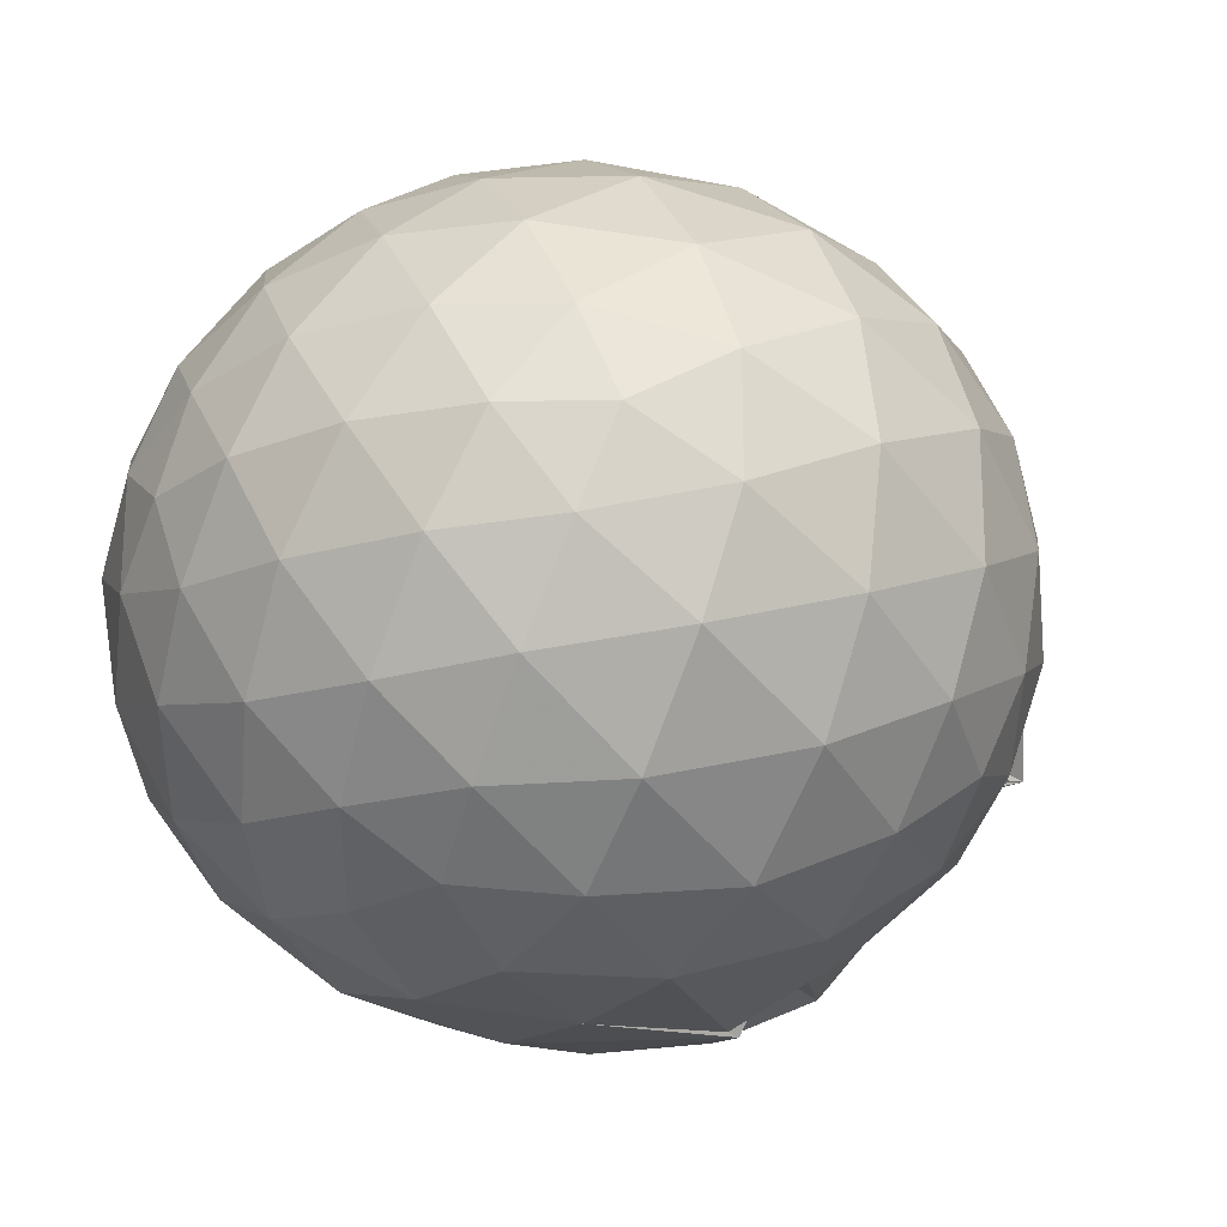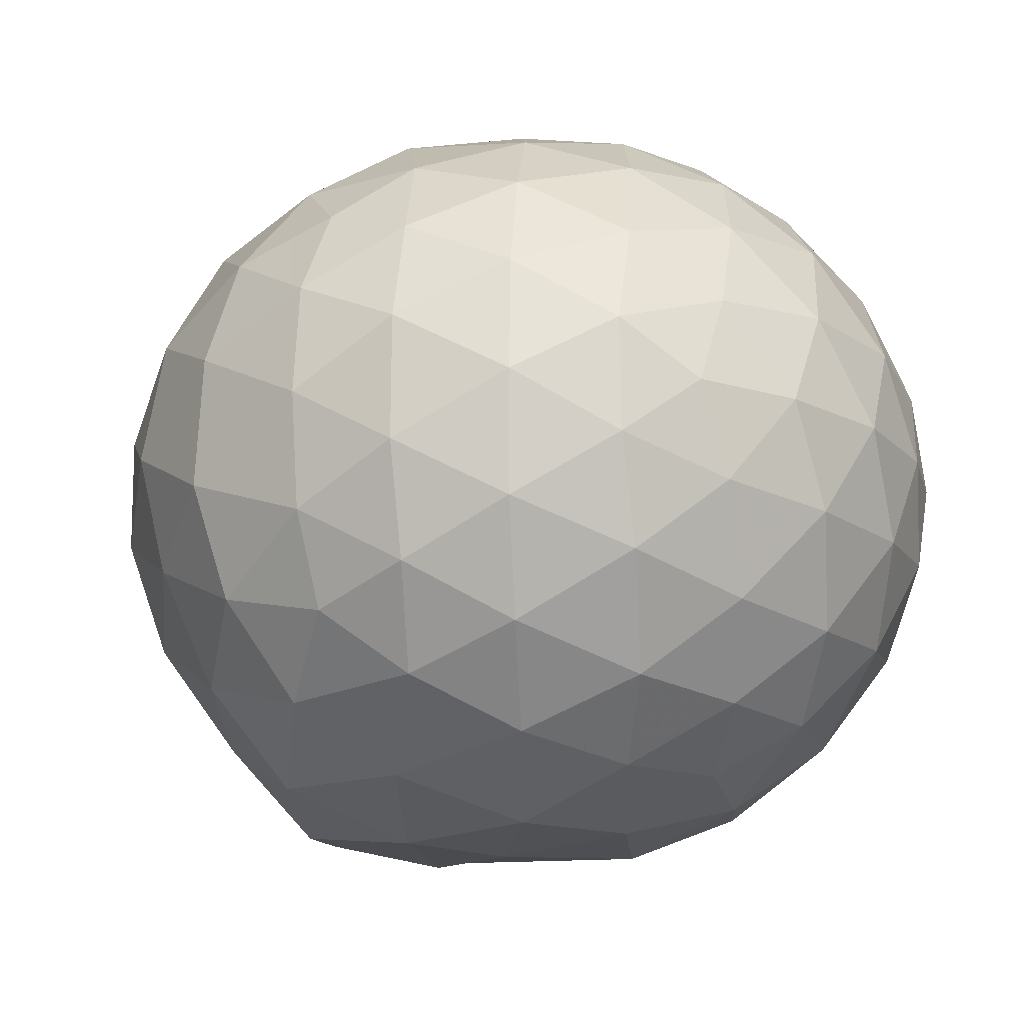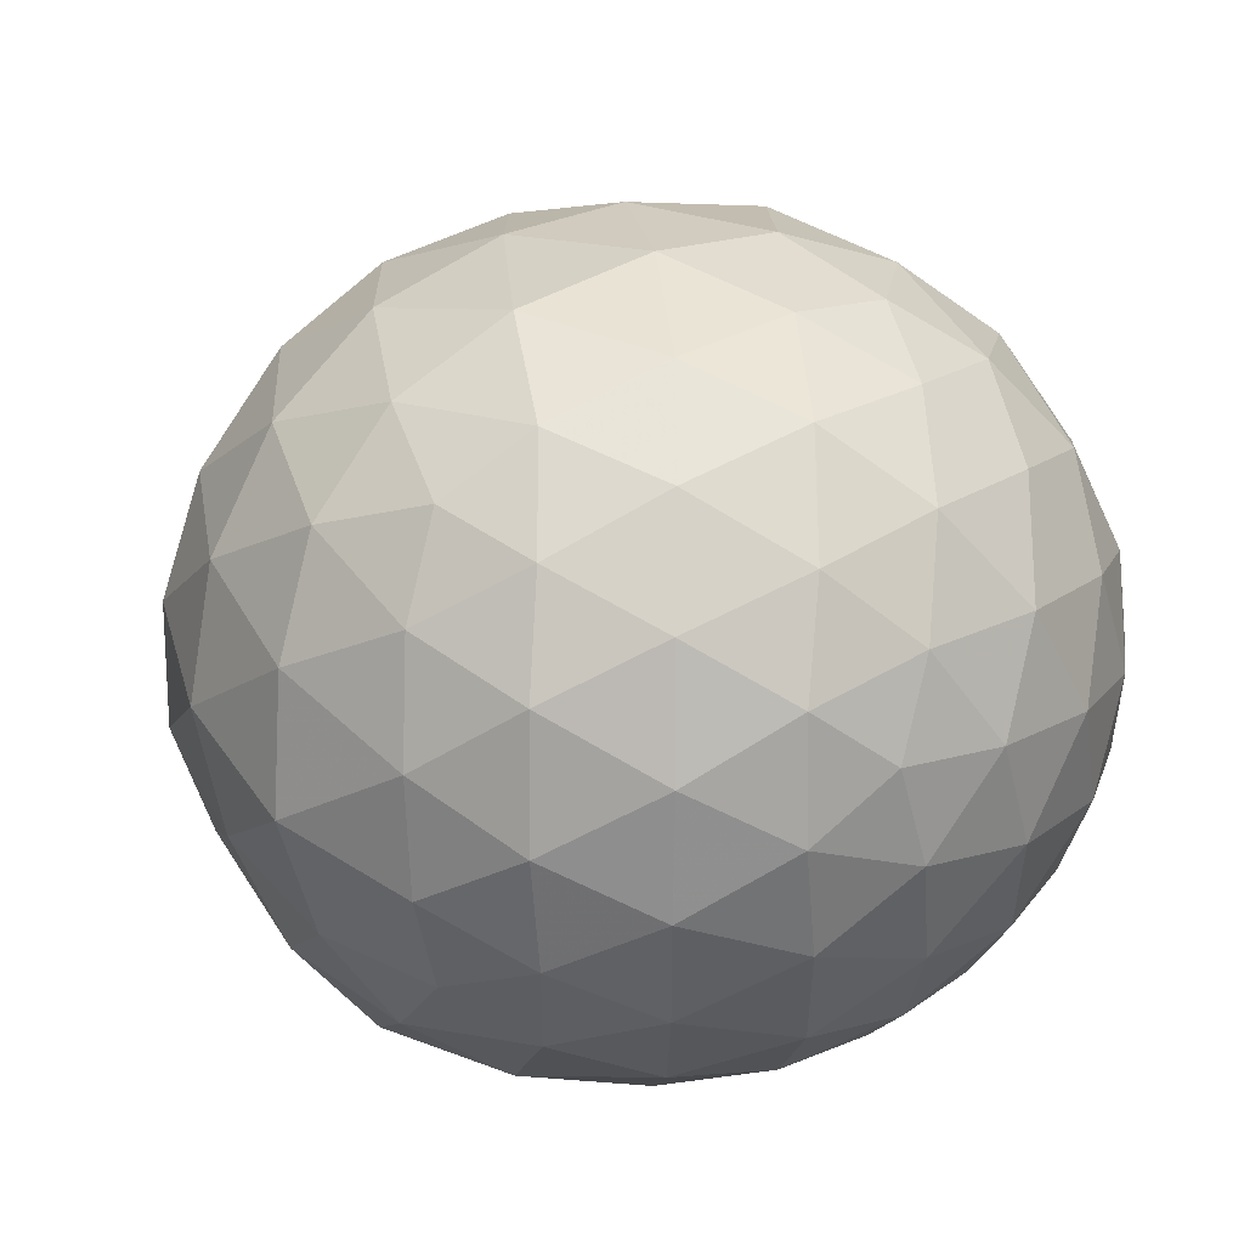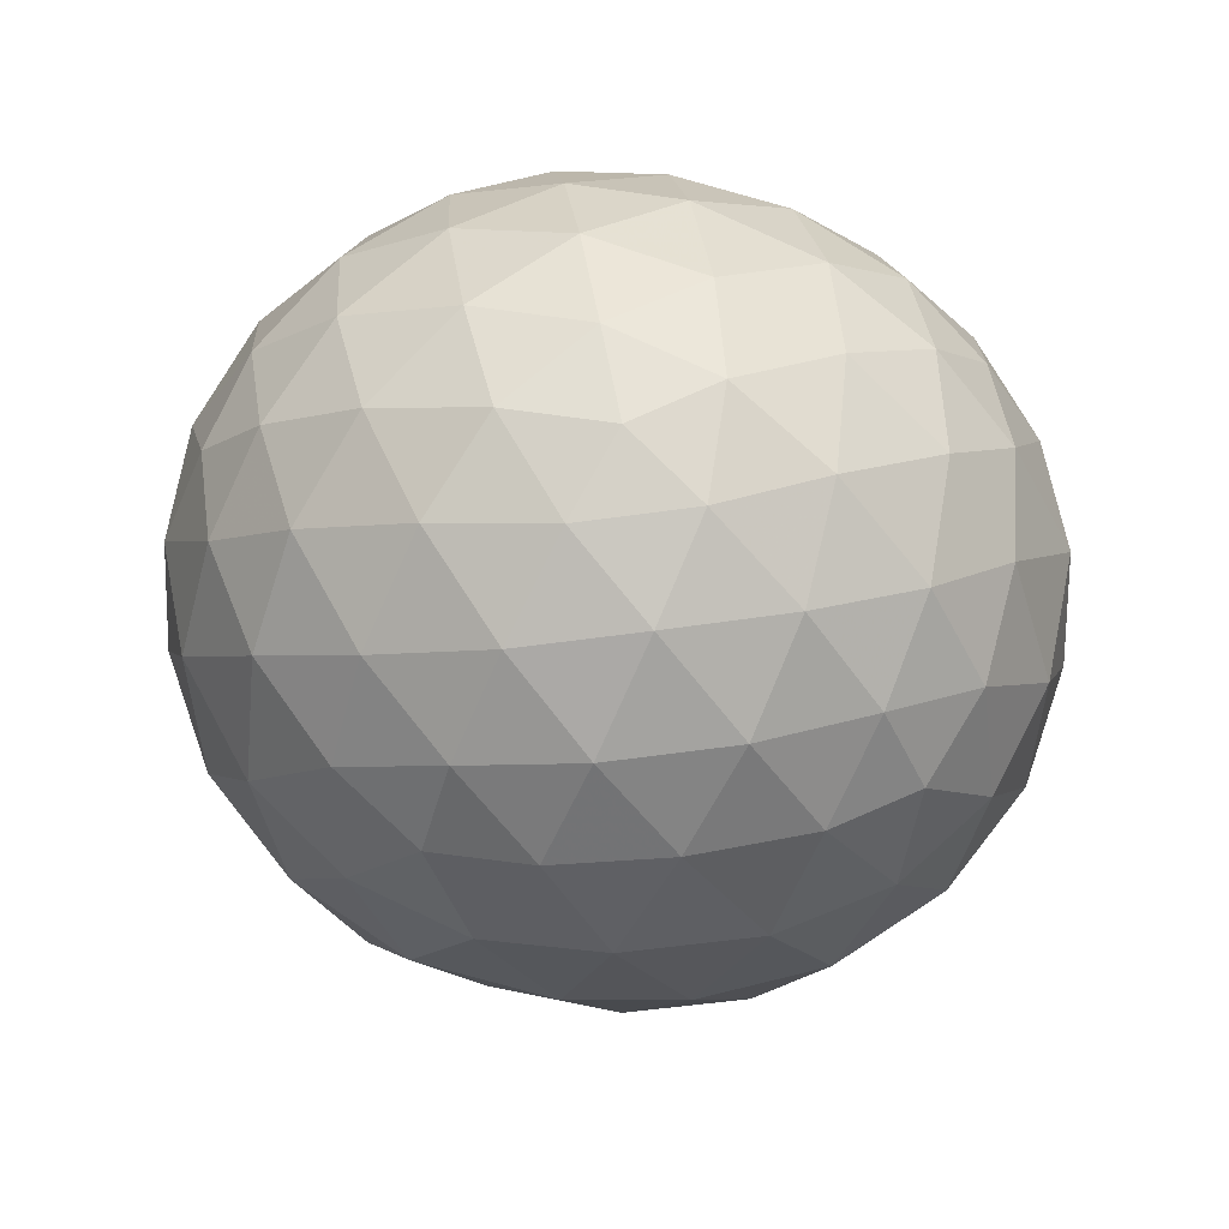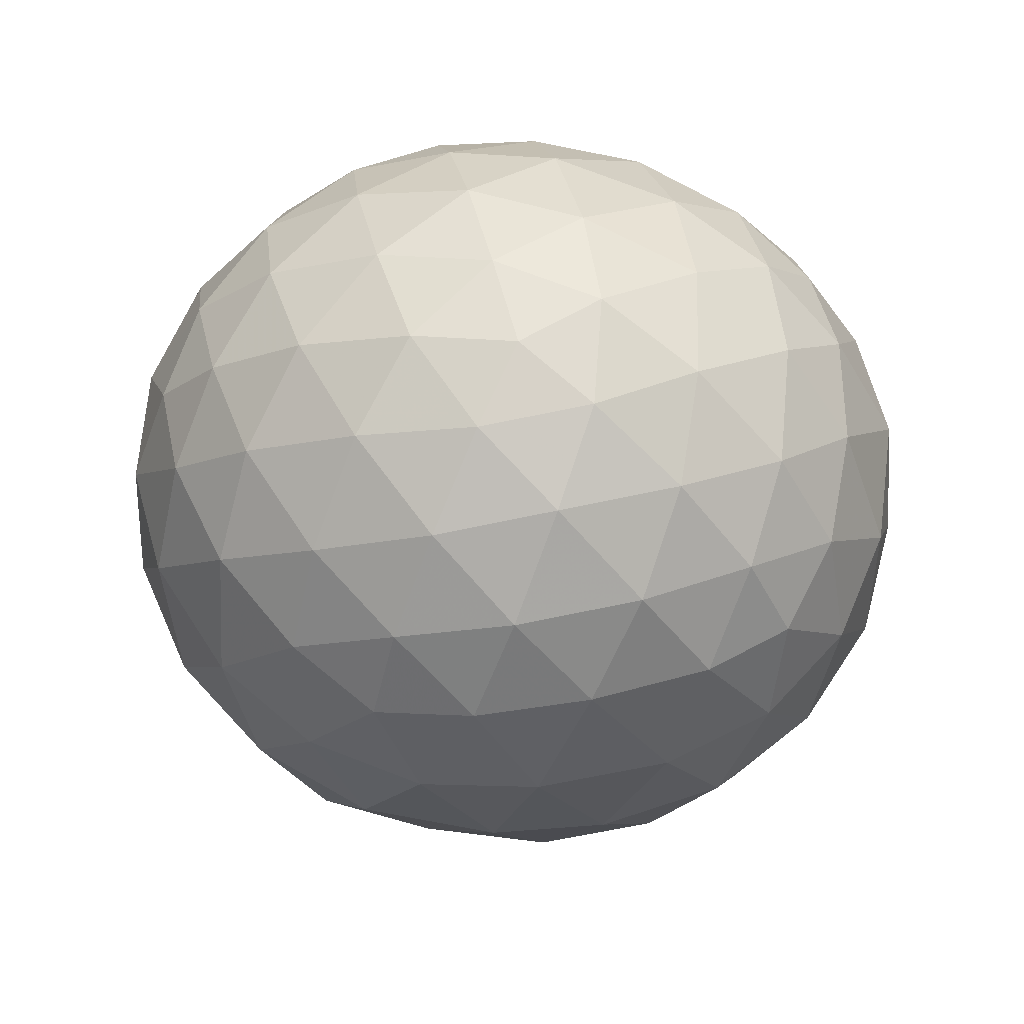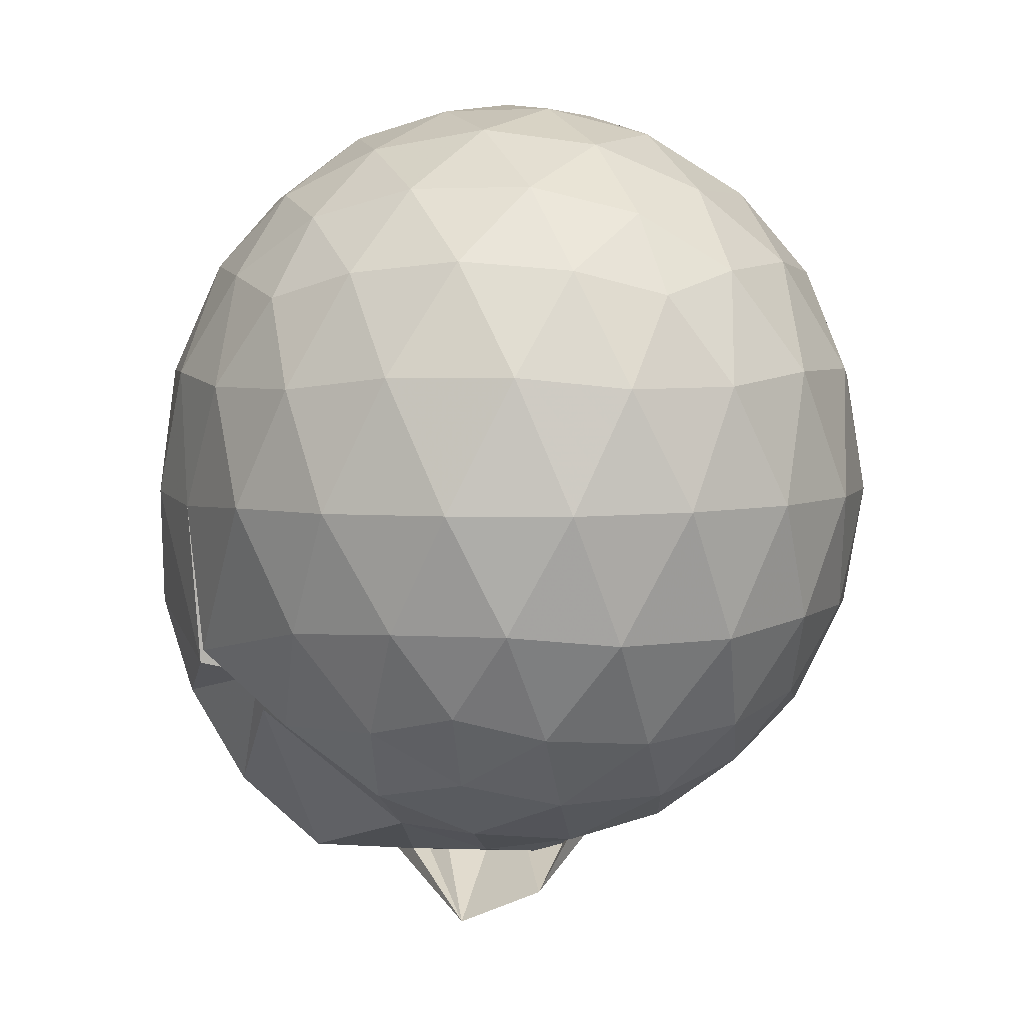
<metadata>
{"format":"obj","ext":"obj","renderer":"f3d","projection":"perspective","resolution":1024,"background":"white","views":[{"elev":-22.4,"azim":55.1,"up":"+Y"},{"elev":-17.3,"azim":-23.2,"up":"+Y"},{"elev":15.7,"azim":-28.6,"up":"+Y"},{"elev":70.7,"azim":-170.5,"up":"+Z"},{"elev":69.2,"azim":-174.9,"up":"+Z"},{"elev":5.4,"azim":64.4,"up":"+Z"}]}
</metadata>
<code>
v 0.03182 -0.3859 2.974
v -0.04625 -0.1156 -0.2713
v 1.436 -0.3925 2.184
v 1.328 -0.05231 2.276
v 1.102 0.3167 2.312
v 0.7894 0.624 2.271
v 0.4693 0.8225 2.178
v 0.08826 0.8287 2.264
v -0.3431 0.7385 2.303
v -0.7728 0.5707 2.263
v -1.066 0.3573 2.181
v -1.206 0.02151 2.268
v -1.244 -0.3952 2.319
v -1.2 -0.8092 2.269
v -1.078 -1.137 2.169
v -0.7715 -1.358 2.26
v -0.3574 -1.533 2.296
v 0.07417 -1.612 2.256
v 0.4668 -1.606 2.17
v 0.7887 -1.41 2.267
v 1.1 -1.1 2.309
v 1.327 -0.7318 2.274
v 1.563 -0.1766 1.843
v 1.407 0.2281 1.888
v 1.105 0.6119 1.884
v 0.7316 0.8674 1.839
v 0.2865 0.9964 1.836
v -0.1686 0.9761 1.871
v -0.656 0.8383 1.879
v -1.039 0.5916 1.834
v -1.308 0.2497 1.842
v -1.442 -0.1589 1.884
v -1.46 -0.6372 1.866
v -1.313 -1.039 1.828
v -1.042 -1.392 1.814
v -0.6643 -1.633 1.855
v -0.1651 -1.771 1.865
v 0.2748 -1.774 1.823
v 0.7313 -1.651 1.827
v 1.099 -1.396 1.879
v 1.405 -1.012 1.884
v 1.56 -0.6092 1.841
v 1.562 0.06228 1.386
v 1.333 0.4754 1.386
v 0.9775 0.7954 1.382
v 0.5263 1.001 1.367
v 0.0003478 1.051 1.37
v -0.4358 0.9802 1.375
v -0.8846 0.7858 1.371
v -1.234 0.4632 1.381
v -1.454 0.05961 1.39
v -1.533 -0.4015 1.383
v -1.431 -0.8375 1.396
v -1.222 -1.26 1.372
v -0.9024 -1.609 1.342
v -0.4247 -1.783 1.358
v -0.008389 -1.803 1.329
v 0.5202 -1.78 1.363
v 0.9635 -1.599 1.372
v 1.329 -1.258 1.38
v 1.556 -0.8468 1.381
v 1.64 -0.3943 1.386
v 1.396 0.2502 0.9281
v 1.112 0.5942 0.9245
v 0.7355 0.861 0.8877
v 0.2909 0.956 0.9411
v -0.198 0.9732 0.943
v -0.6368 0.8403 0.9003
v -0.9912 0.5905 0.8785
v -1.284 0.2143 0.881
v -1.441 -0.1858 0.9239
v -1.436 -0.6121 0.922
v -1.271 -1.01 0.8754
v -0.9689 -1.38 0.8627
v -0.6462 -1.701 0.8662
v -0.02909 -1.747 0.6821
v -0.0201 -1.738 0.7342
v 0.7108 -1.622 0.8888
v 1.099 -1.381 0.919
v 1.388 -1.037 0.9251
v 1.522 -0.6298 0.8833
v 1.527 -0.1607 0.8844
v 1.143 0.3488 0.5927
v 0.8378 0.5559 0.5014
v 0.4202 0.7151 0.4603
v 0.009653 0.7995 0.5021
v -0.419 0.7598 0.5938
v -0.6562 0.5991 0.5133
v -0.9709 0.2869 0.459
v -1.189 -0.07214 0.4989
v -1.296 -0.4025 0.5856
v -1.176 -0.7355 0.4903
v -0.9464 -1.091 0.4552
v -0.6487 -1.388 0.5067
v -0.4168 -1.658 0.5064
v 0.09456 -1.543 0.637
v 0.2985 -1.502 0.4543
v 0.8142 -1.345 0.4971
v 1.128 -1.139 0.5853
v 1.259 -0.8111 0.4985
v 1.316 -0.3982 0.463
v 1.266 0.01584 0.5001
v 1.204 -0.3918 2.492
v 1.018 -0.02271 2.593
v 0.7238 0.3461 2.591
v 0.4002 0.6196 2.487
v -0.03949 0.5675 2.587
v -0.4966 0.4293 2.587
v -0.8915 0.2291 2.485
v -0.9745 -0.1619 2.59
v -0.9753 -0.6176 2.587
v -0.8894 -1.017 2.483
v -0.505 -1.214 2.582
v -0.02823 -1.36 2.584
v 0.3939 -1.405 2.484
v 0.7238 -1.13 2.589
v 1.018 -0.7611 2.593
v 0.849 -0.3915 2.769
v 0.5946 -0.02298 2.831
v 0.2817 0.3109 2.761
v -0.1633 0.1991 2.825
v -0.6008 0.04119 2.764
v -0.632 -0.3907 2.827
v -0.604 -0.8254 2.762
v -0.1605 -0.9836 2.828
v 0.286 -1.097 2.76
v 0.5947 -0.7591 2.831
v 0.428 -0.3913 2.934
v 0.1501 -0.05664 2.929
v -0.2617 -0.1821 2.933
v -0.2565 -0.6018 2.933
v 0.1569 -0.7239 2.93
v 0.9411 0.2136 0.2906
v 0.5754 0.3909 0.1958
v 0.1676 0.4943 0.1556
v -0.3204 0.5619 0.31
v -0.5763 0.3112 0.1935
v -0.8616 -0.05023 0.1875
v -1.054 -0.4094 0.2831
v -0.8446 -0.7655 0.1924
v -0.5306 -1.098 0.1534
v -0.291 -1.474 0.1334
v 0.08173 -1.518 0.4883
v 0.5409 -1.201 0.1873
v 0.9289 -1.014 0.2834
v 1.015 -0.6244 0.1866
v 1.021 -0.1799 0.1879
v 0.6395 0.01841 0.02114
v 0.05995 0.1162 -0.03755
v -0.1722 0.2549 0.02923
v -0.5113 -0.1175 -0.04916
v -0.6508 -0.4286 0.008348
v -0.8248 -0.6652 -0.2233
v -0.3075 -1.131 -0.1904
v 0.1819 -0.9483 -0.01878
v 0.639 -0.826 0.01687
v 0.6713 -0.4066 -0.04002
v 0.2629 -0.2031 -0.129
v 0.3499 -0.3916 -0.3355
v 0.1777 -0.6713 -0.4707
v -0.3559 -0.6633 -0.2671
v 0.2931 -0.6111 -0.1404
f 3 23 4
f 4 23 24
f 4 24 5
f 5 24 25
f 5 25 6
f 6 25 26
f 6 26 7
f 7 26 27
f 7 27 8
f 8 27 28
f 8 28 9
f 9 28 29
f 9 29 10
f 10 29 30
f 10 30 11
f 11 30 31
f 11 31 12
f 12 31 32
f 12 32 13
f 13 32 33
f 13 33 14
f 14 33 34
f 14 34 15
f 15 34 35
f 15 35 16
f 16 35 36
f 16 36 17
f 17 36 37
f 17 37 18
f 18 37 38
f 18 38 19
f 19 38 39
f 19 39 20
f 20 39 40
f 20 40 21
f 21 40 41
f 21 41 22
f 22 41 42
f 22 42 3
f 3 42 23
f 23 43 24
f 24 43 44
f 24 44 25
f 25 44 45
f 25 45 26
f 26 45 46
f 26 46 27
f 27 46 47
f 27 47 28
f 28 47 48
f 28 48 29
f 29 48 49
f 29 49 30
f 30 49 50
f 30 50 31
f 31 50 51
f 31 51 32
f 32 51 52
f 32 52 33
f 33 52 53
f 33 53 34
f 34 53 54
f 34 54 35
f 35 54 55
f 35 55 36
f 36 55 56
f 36 56 37
f 37 56 57
f 37 57 38
f 38 57 58
f 38 58 39
f 39 58 59
f 39 59 40
f 40 59 60
f 40 60 41
f 41 60 61
f 41 61 42
f 42 61 62
f 42 62 23
f 23 62 43
f 43 63 44
f 44 63 64
f 44 64 45
f 45 64 65
f 45 65 46
f 46 65 66
f 46 66 47
f 47 66 67
f 47 67 48
f 48 67 68
f 48 68 49
f 49 68 69
f 49 69 50
f 50 69 70
f 50 70 51
f 51 70 71
f 51 71 52
f 52 71 72
f 52 72 53
f 53 72 73
f 53 73 54
f 54 73 74
f 54 74 55
f 55 74 75
f 55 75 56
f 56 75 76
f 56 76 57
f 57 76 77
f 57 77 58
f 58 77 78
f 58 78 59
f 59 78 79
f 59 79 60
f 60 79 80
f 60 80 61
f 61 80 81
f 61 81 62
f 62 81 82
f 62 82 43
f 43 82 63
f 63 83 64
f 64 83 84
f 64 84 65
f 65 84 85
f 65 85 66
f 66 85 86
f 66 86 67
f 67 86 87
f 67 87 68
f 68 87 88
f 68 88 69
f 69 88 89
f 69 89 70
f 70 89 90
f 70 90 71
f 71 90 91
f 71 91 72
f 72 91 92
f 72 92 73
f 73 92 93
f 73 93 74
f 74 93 94
f 74 94 75
f 75 94 95
f 75 95 76
f 76 95 96
f 76 96 77
f 77 96 97
f 77 97 78
f 78 97 98
f 78 98 79
f 79 98 99
f 79 99 80
f 80 99 100
f 80 100 81
f 81 100 101
f 81 101 82
f 82 101 102
f 82 102 63
f 63 102 83
f 103 104 118
f 104 119 118
f 104 105 119
f 105 120 119
f 105 106 120
f 106 107 120
f 107 121 120
f 107 108 121
f 108 122 121
f 108 109 122
f 109 110 122
f 110 123 122
f 110 111 123
f 111 124 123
f 111 112 124
f 112 113 124
f 113 125 124
f 113 114 125
f 114 126 125
f 114 115 126
f 115 116 126
f 116 127 126
f 116 117 127
f 117 118 127
f 117 103 118
f 118 119 128
f 119 129 128
f 119 120 129
f 120 121 129
f 121 130 129
f 121 122 130
f 122 123 130
f 123 131 130
f 123 124 131
f 124 125 131
f 125 132 131
f 125 126 132
f 126 127 132
f 127 128 132
f 127 118 128
f 133 148 134
f 134 148 149
f 134 149 135
f 135 149 150
f 135 150 136
f 136 150 137
f 137 150 151
f 137 151 138
f 138 151 152
f 138 152 139
f 139 152 140
f 140 152 153
f 140 153 141
f 141 153 154
f 141 154 142
f 142 154 143
f 143 154 155
f 143 155 144
f 144 155 156
f 144 156 145
f 145 156 146
f 146 156 157
f 146 157 147
f 147 157 148
f 147 148 133
f 148 158 149
f 149 158 159
f 149 159 150
f 150 159 151
f 151 159 160
f 151 160 152
f 152 160 153
f 153 160 161
f 153 161 154
f 154 161 155
f 155 161 162
f 155 162 156
f 156 162 157
f 157 162 158
f 157 158 148
f 3 4 103
f 103 4 104
f 4 5 104
f 104 5 105
f 5 6 105
f 105 6 106
f 6 7 106
f 7 8 106
f 106 8 107
f 8 9 107
f 107 9 108
f 9 10 108
f 108 10 109
f 10 11 109
f 11 12 109
f 109 12 110
f 12 13 110
f 110 13 111
f 13 14 111
f 111 14 112
f 14 15 112
f 15 16 112
f 112 16 113
f 16 17 113
f 113 17 114
f 17 18 114
f 114 18 115
f 18 19 115
f 19 20 115
f 115 20 116
f 20 21 116
f 116 21 117
f 21 22 117
f 117 22 103
f 22 3 103
f 83 133 84
f 84 133 134
f 84 134 85
f 85 134 135
f 85 135 86
f 86 135 136
f 86 136 87
f 87 136 88
f 88 136 137
f 88 137 89
f 89 137 138
f 89 138 90
f 90 138 139
f 90 139 91
f 91 139 92
f 92 139 140
f 92 140 93
f 93 140 141
f 93 141 94
f 94 141 142
f 94 142 95
f 95 142 96
f 96 142 143
f 96 143 97
f 97 143 144
f 97 144 98
f 98 144 145
f 98 145 99
f 99 145 100
f 100 145 146
f 100 146 101
f 101 146 147
f 101 147 102
f 102 147 133
f 102 133 83
f 128 129 1
f 129 130 1
f 130 131 1
f 131 132 1
f 132 128 1
f 159 158 2
f 160 159 2
f 161 160 2
f 162 161 2
f 158 162 2

</code>
